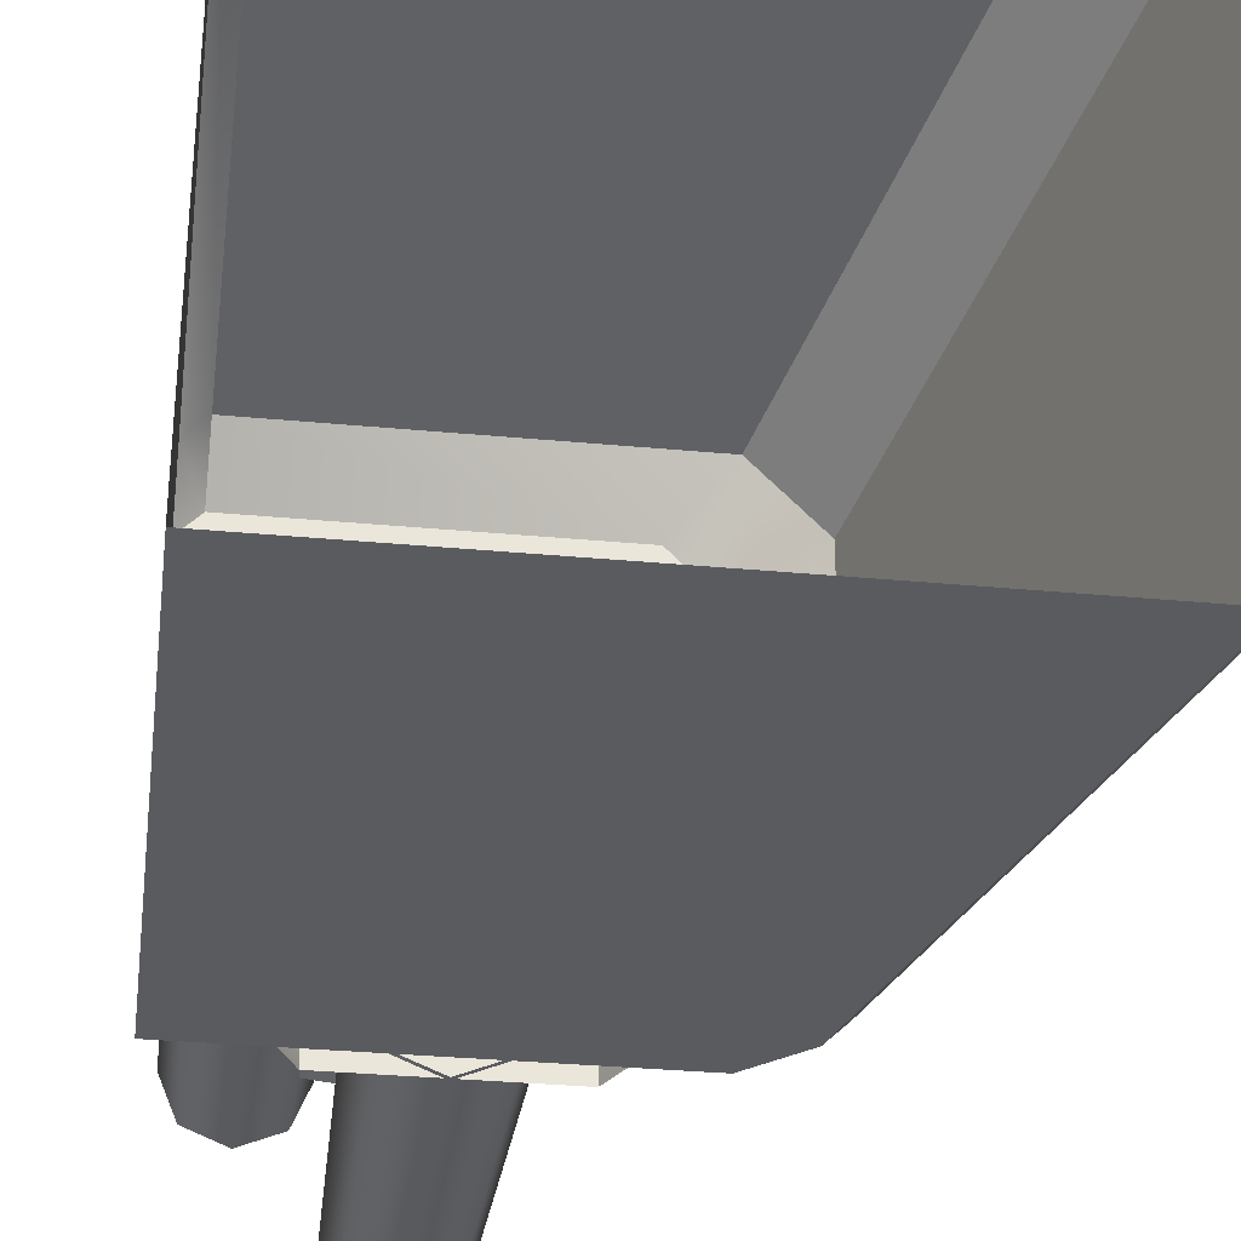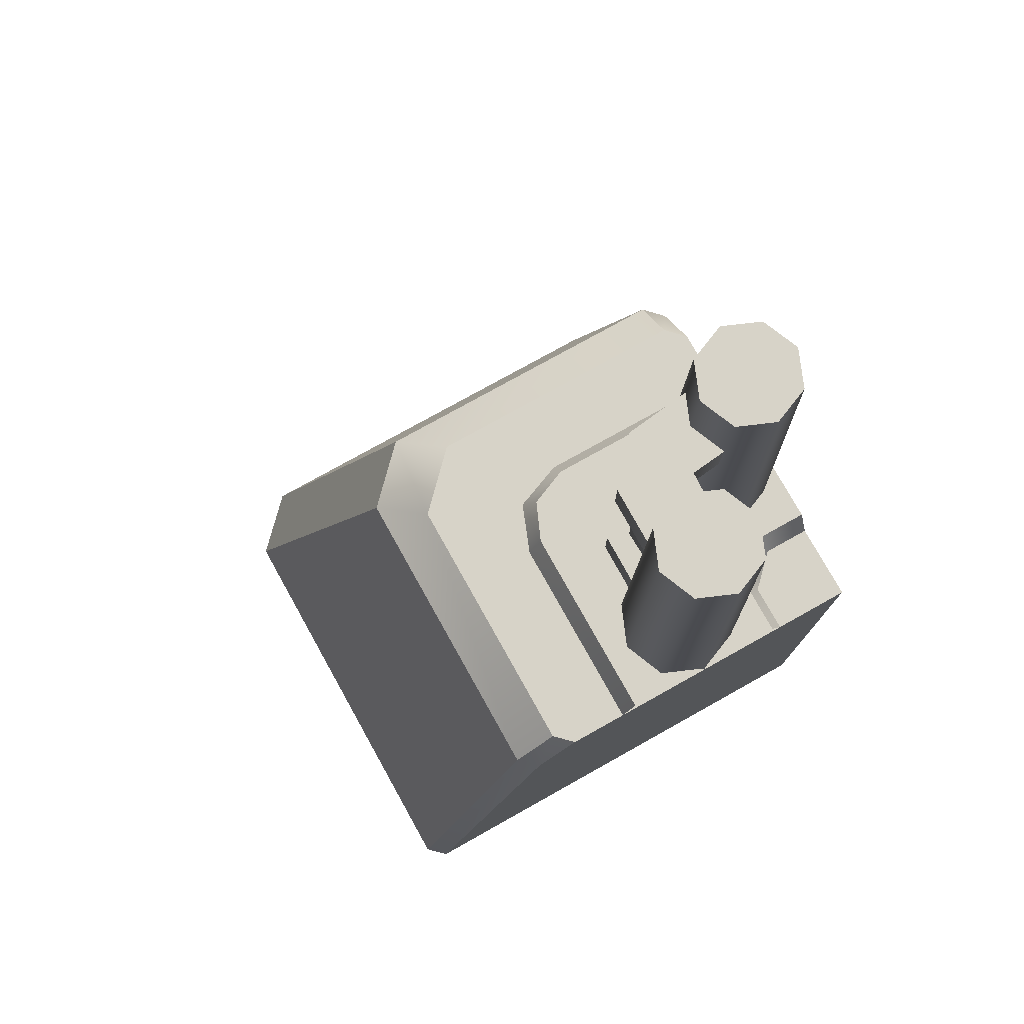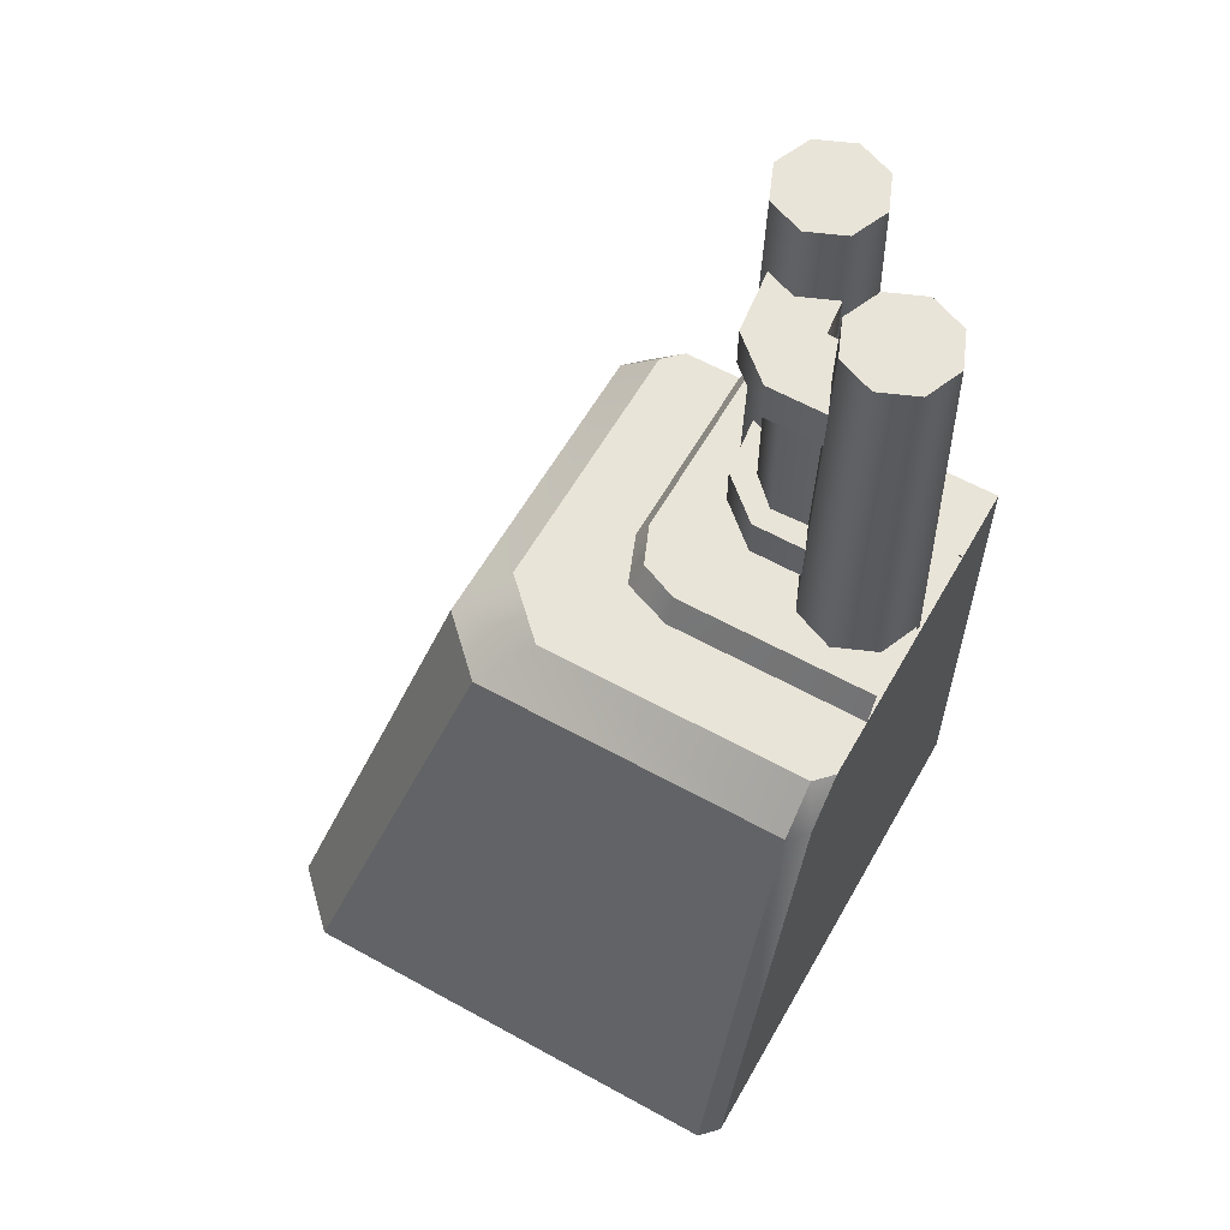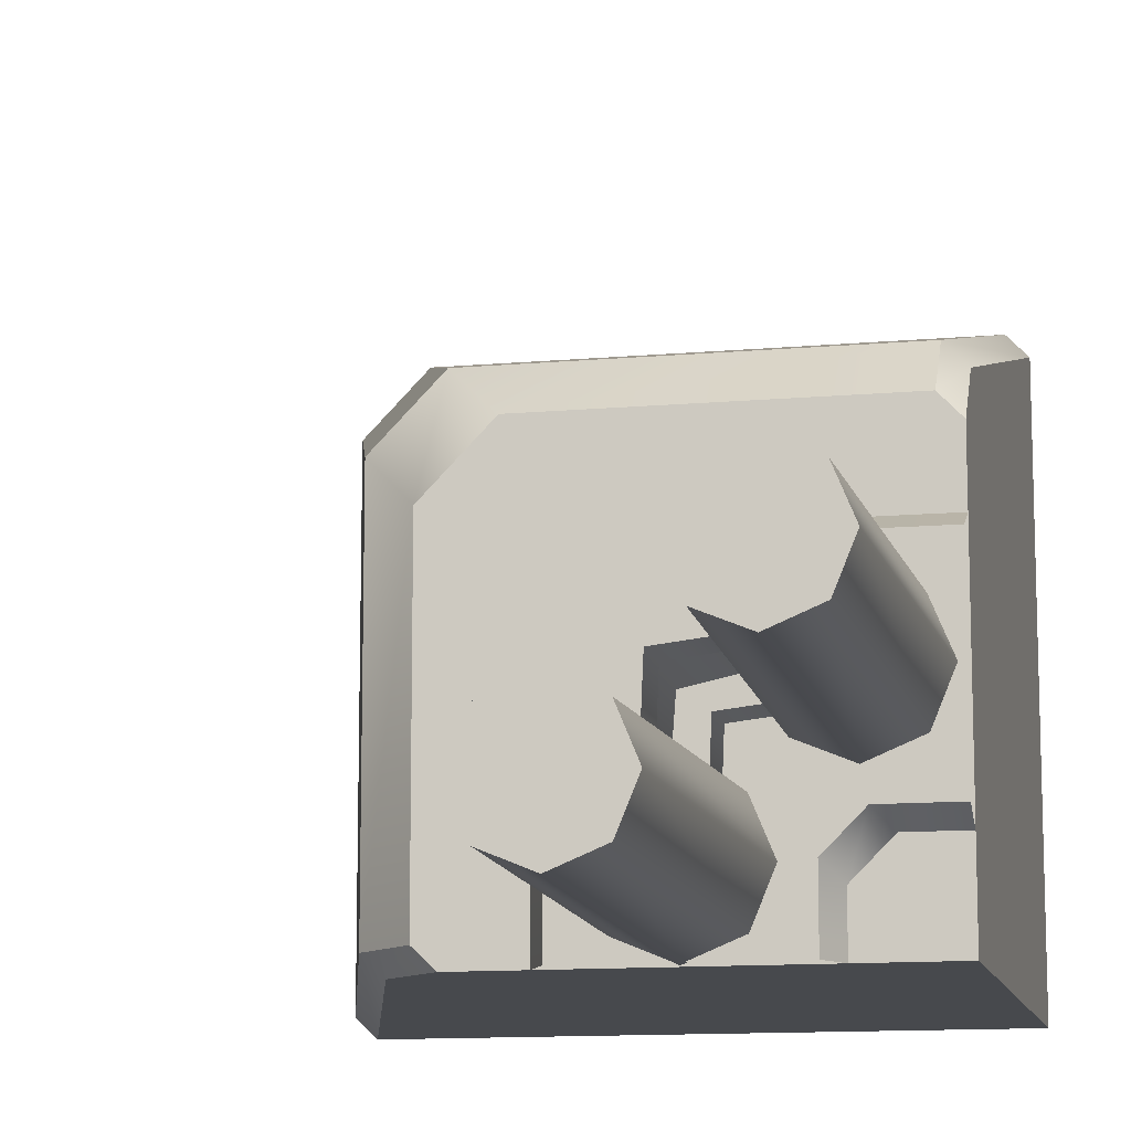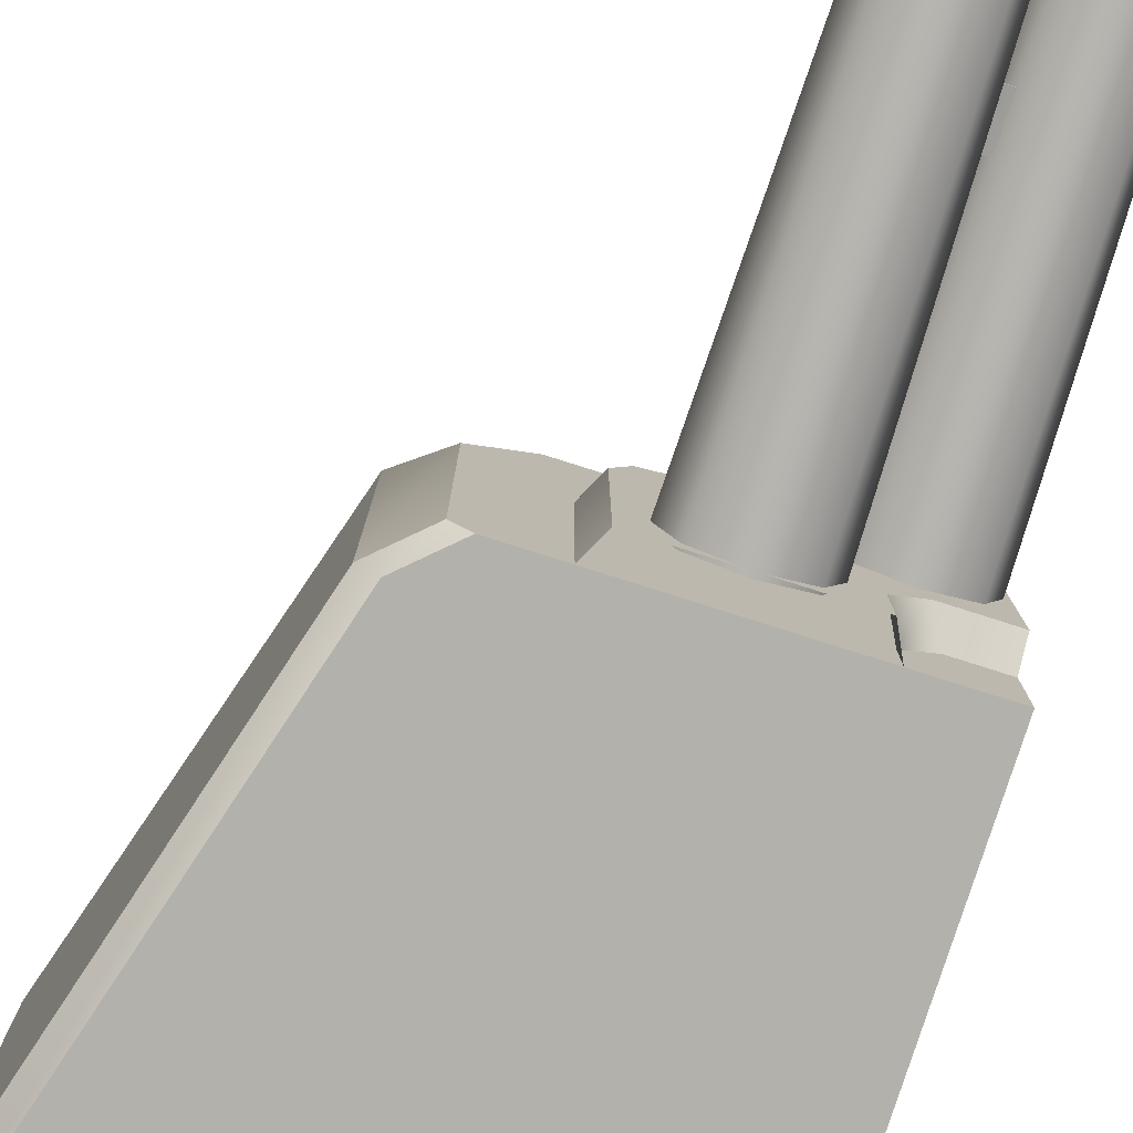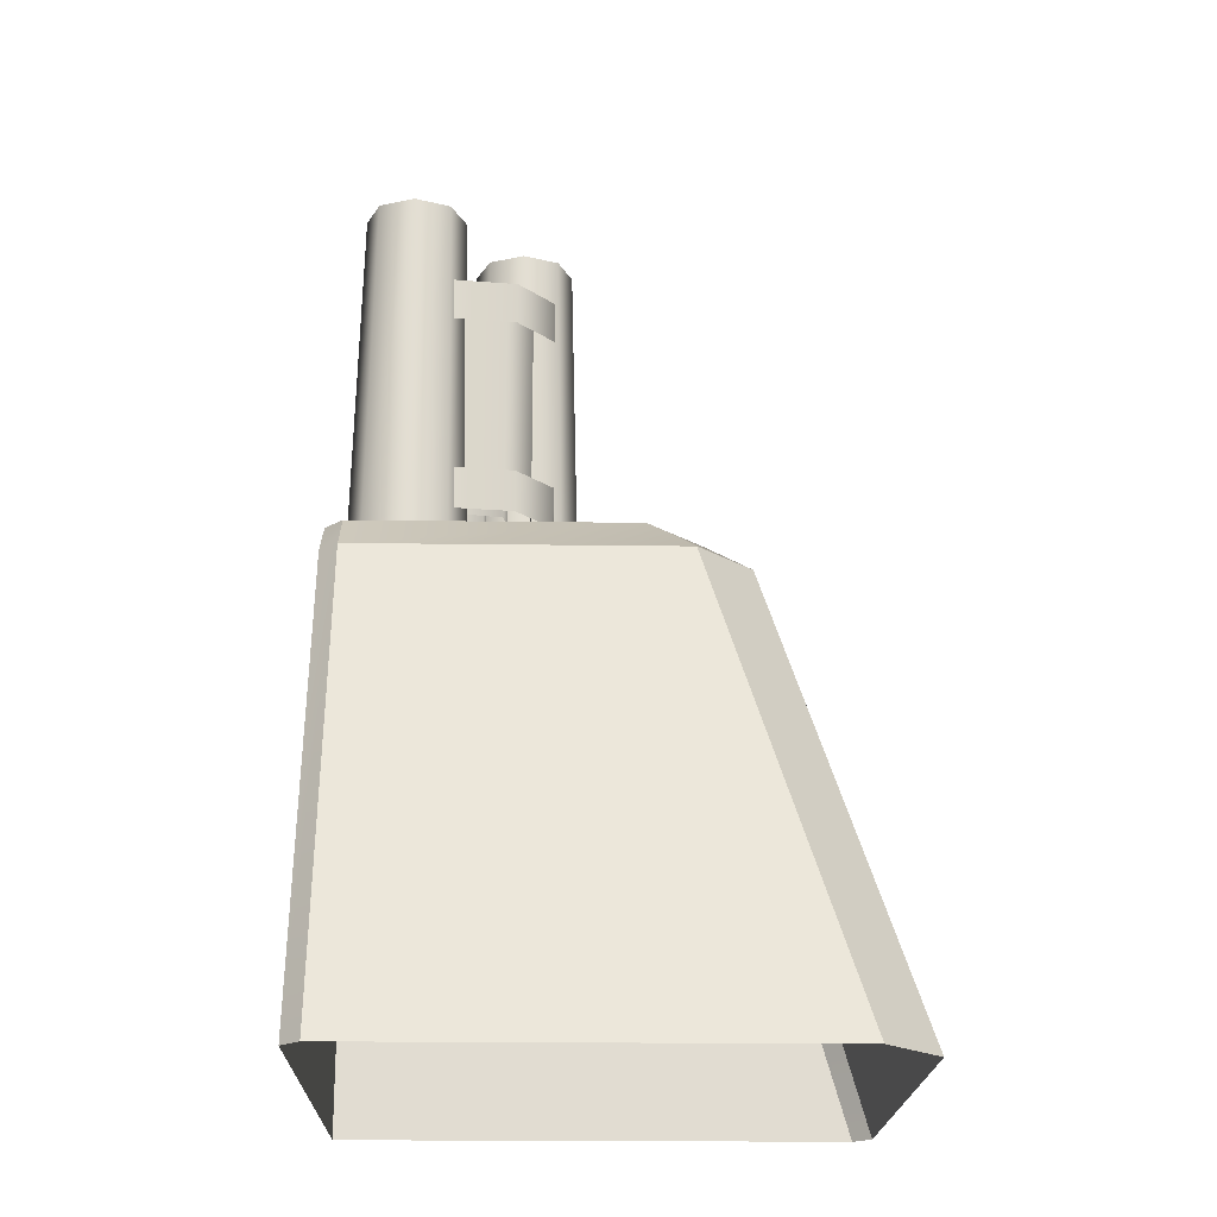
<metadata>
{"format":"obj","ext":"obj","renderer":"f3d","projection":"perspective","resolution":1024,"background":"white","views":[{"elev":-32.6,"azim":-7.5,"up":"+Z"},{"elev":76.8,"azim":150.8,"up":"+Y"},{"elev":59.9,"azim":119.5,"up":"+Y"},{"elev":-12.0,"azim":-167.8,"up":"+Z"},{"elev":-79.1,"azim":162.4,"up":"+Z"},{"elev":-20.5,"azim":-1.4,"up":"+Y"}]}
</metadata>
<code>
g step1_wall_C
v 0.01271 1.06 -0.09927
v -0.02128 1.06 -0.02009
v -0.09942 1.06 0.01286
v -0.1536 1.052 -0.5061
v -0.1536 1.813 -0.4889
v -0.226 1.813 -0.4589
v -0.2381 1.052 -0.4711
v -0.256 1.813 -0.3865
v -0.2732 1.052 -0.3865
v -0.2732 1.052 -0.3865
v -0.256 1.813 -0.3865
v -0.226 1.813 -0.3141
v -0.2381 1.052 -0.302
v -0.1536 1.813 -0.2841
v -0.1536 1.052 -0.2669
v -0.1536 1.052 -0.2669
v -0.1536 1.813 -0.2841
v -0.08122 1.813 -0.3141
v -0.06906 1.052 -0.302
v -0.05124 1.813 -0.3865
v -0.03404 1.052 -0.3865
v -0.03404 1.052 -0.3865
v -0.05124 1.813 -0.3865
v -0.08122 1.813 -0.4589
v -0.06906 1.052 -0.4711
v -0.1536 1.813 -0.4889
v -0.1536 1.052 -0.5061
v -0.05124 1.813 -0.3865
v -0.08122 1.813 -0.3141
v -0.1536 1.813 -0.2841
v -0.08122 1.813 -0.4589
v -0.1536 1.813 -0.4889
v -0.226 1.813 -0.4589
v -0.256 1.813 -0.3865
v -0.226 1.813 -0.3141
v -0.2534 1.052 -0.1532
v -0.2706 1.813 -0.1532
v -0.3006 1.813 -0.2256
v -0.2884 1.052 -0.2378
v -0.373 1.813 -0.2556
v -0.373 1.052 -0.2728
v -0.373 1.052 -0.2728
v -0.373 1.813 -0.2556
v -0.4454 1.813 -0.2256
v -0.4575 1.052 -0.2378
v -0.4754 1.813 -0.1532
v -0.4925 1.052 -0.1532
v -0.4925 1.052 -0.1532
v -0.4754 1.813 -0.1532
v -0.4454 1.813 -0.08085
v -0.4575 1.052 -0.06869
v -0.373 1.813 -0.05087
v -0.373 1.052 -0.03367
v -0.373 1.052 -0.03367
v -0.373 1.813 -0.05087
v -0.3006 1.813 -0.08085
v -0.2884 1.052 -0.06869
v -0.2706 1.813 -0.1532
v -0.2534 1.052 -0.1532
v -0.2706 1.813 -0.1532
v -0.3006 1.813 -0.08085
v -0.373 1.813 -0.05087
v -0.3006 1.813 -0.2256
v -0.373 1.813 -0.2556
v -0.4454 1.813 -0.2256
v -0.4754 1.813 -0.1532
v -0.4454 1.813 -0.08085
v -0.2268 1.652 -0.2343
v -0.2209 1.652 -0.3651
v -0.08637 1.652 -0.3651
v -0.0873 1.652 -0.1935
v -0.1624 1.652 -0.109
v -0.3485 1.652 -0.08601
v -0.3485 1.652 -0.2206
v -0.2268 1.566 -0.2343
v -0.2209 1.566 -0.3651
v -0.2209 1.652 -0.3651
v -0.2268 1.652 -0.2343
v -0.3485 1.566 -0.2206
v -0.3485 1.652 -0.2206
v -0.1624 1.566 -0.109
v -0.3485 1.566 -0.08601
v -0.3485 1.652 -0.08601
v -0.1624 1.652 -0.109
v -0.0873 1.652 -0.1935
v -0.0873 1.566 -0.1935
v -0.08637 1.566 -0.3651
v -0.08637 1.652 -0.3651
v -0.2268 1.241 -0.2343
v -0.2209 1.241 -0.3651
v -0.08637 1.241 -0.3651
v -0.0873 1.241 -0.1935
v -0.1624 1.241 -0.109
v -0.3485 1.241 -0.08601
v -0.3485 1.241 -0.2206
v -0.2268 1.155 -0.2343
v -0.2209 1.155 -0.3651
v -0.2209 1.241 -0.3651
v -0.2268 1.241 -0.2343
v -0.3485 1.155 -0.2206
v -0.3485 1.241 -0.2206
v -0.1624 1.155 -0.109
v -0.3485 1.155 -0.08601
v -0.3485 1.241 -0.08601
v -0.1624 1.241 -0.109
v -0.0873 1.241 -0.1935
v -0.0873 1.155 -0.1935
v -0.08637 1.155 -0.3651
v -0.08637 1.241 -0.3651
v 0.191 1.007 0.08192
v 0.191 1.007 -0.4698
v 0.2766 0.9275 -0.4698
v 0.2766 0.9275 0.1675
v 0.08177 1.007 0.1941
v 0.1674 0.9275 0.2797
v -0.467 0.9275 0.2797
v -0.467 1.007 0.1941
v 0.2766 0.9275 -0.4698
v 0.2417 0.9275 -0.5034
v 0.5035 -9.804e-08 -0.5034
v 0.5384 9.736e-08 -0.4698
v 0.08177 1.007 0.1941
v -0.467 1.007 0.1941
v -0.5035 1.007 0.1562
v -0.5035 1.007 -0.5034
v 0.191 1.007 0.08192
v 0.1561 1.007 -0.5034
v 0.191 1.007 -0.4698
v 0.1674 0.9275 0.2797
v 0.4292 2.068e-07 0.5416
v -0.467 5.316e-08 0.5416
v -0.467 0.9275 0.2797
v 0.191 1.007 0.08192
v 0.2766 0.9275 0.1675
v 0.1674 0.9275 0.2797
v 0.08177 1.007 0.1941
v 0.4292 2.068e-07 0.5416
v 0.1674 0.9275 0.2797
v 0.2766 0.9275 0.1675
v 0.5384 2.117e-07 0.4293
v -0.467 1.007 0.1941
v -0.467 0.9275 0.2797
v -0.5035 0.9275 0.2418
v -0.5035 1.007 0.1562
v -0.467 0.9275 0.2797
v -0.467 5.316e-08 0.5416
v -0.5035 -2.057e-08 0.5036
v -0.5035 0.9275 0.2418
v 0.2417 0.9275 -0.5034
v 0.2766 0.9275 -0.4698
v 0.191 1.007 -0.4698
v 0.1561 1.007 -0.5034
v 0.2766 0.9275 0.1675
v 0.2766 0.9275 -0.4698
v 0.5384 9.736e-08 -0.4698
v 0.5384 2.117e-07 0.4293
v -0.5035 -2.057e-08 0.5036
v -0.5035 -6.671e-08 -0.5034
v -0.5035 0.9275 -0.5034
v -0.5035 0.9275 0.2418
v -0.5035 0.9275 0.2418
v -0.5035 0.9275 -0.5034
v -0.5035 1.007 -0.5034
v -0.5035 1.007 0.1562
v 0.1561 1.007 -0.5034
v -0.5035 1.007 -0.5034
v -0.5035 0.9275 -0.5034
v 0.2417 0.9275 -0.5034
v 0.2417 0.9275 -0.5034
v -0.5035 0.9275 -0.5034
v -0.5035 -6.671e-08 -0.5034
v 0.5035 -9.804e-08 -0.5034
v -0.3832 1.06 -0.3212
v -0.5035 1.06 0.01286
v -0.5035 1.06 -0.3213
v -0.09942 1.06 0.01286
v 0.01271 1.06 -0.09927
v -0.3214 1.06 -0.3829
v 0.01271 1.06 -0.5034
v -0.3214 1.06 -0.5034
v -0.5035 1.06 -0.3213
v -0.5035 1.007 -0.3482
v -0.41 1.007 -0.3481
v -0.3832 1.06 -0.3212
v -0.09942 1.06 0.01286
v -0.5035 1.007 0.03974
v -0.5035 1.06 0.01286
v -0.09942 1.007 0.03974
v 0.0008339 1.007 0.0001326
v -0.02128 1.06 -0.02009
v 0.01271 1.06 -0.09927
v 0.03959 1.007 -0.09927
v -0.3214 1.06 -0.3829
v -0.3482 1.007 -0.5034
v -0.3214 1.06 -0.5034
v -0.3483 1.007 -0.4098
v -0.3832 1.06 -0.3212
v -0.41 1.007 -0.3481
v 0.01271 1.06 -0.5034
v 0.03959 1.007 -0.5034
v 0.03959 1.007 -0.09927
v 0.01271 1.06 -0.09927
v -0.1854 1.182 -0.207
v -0.1731 1.182 -0.3651
v -0.1731 1.629 -0.3651
v -0.1854 1.629 -0.207
v -0.3485 1.182 -0.1729
v -0.3485 1.629 -0.1729
v -0.1842 1.182 -0.1533
v -0.3485 1.182 -0.1337
v -0.3485 1.629 -0.1337
v -0.1842 1.629 -0.1533
v -0.1312 1.629 -0.2071
v -0.1312 1.182 -0.2071
v -0.1367 1.182 -0.3651
v -0.1367 1.629 -0.3651
g step1_wall_C_0
f 3 2 1
f 6 5 4
f 7 6 4
f 8 6 7
f 9 8 7
f 12 11 10
f 13 12 10
f 14 12 13
f 15 14 13
f 18 17 16
f 19 18 16
f 20 18 19
f 21 20 19
f 24 23 22
f 25 24 22
f 26 24 25
f 27 26 25
f 30 29 28
f 30 28 31
f 31 32 30
f 30 32 33
f 33 34 30
f 34 35 30
f 38 37 36
f 39 38 36
f 40 38 39
f 41 40 39
f 44 43 42
f 45 44 42
f 46 44 45
f 47 46 45
f 50 49 48
f 51 50 48
f 52 50 51
f 53 52 51
f 56 55 54
f 57 56 54
f 58 56 57
f 59 58 57
f 62 61 60
f 62 60 63
f 63 64 62
f 62 64 65
f 65 66 62
f 66 67 62
f 70 69 68
f 71 70 68
f 71 68 72
f 73 72 68
f 74 73 68
f 77 76 75
f 78 77 75
f 78 75 79
f 80 78 79
f 83 82 81
f 84 83 81
f 85 84 81
f 86 85 81
f 85 86 87
f 88 85 87
f 91 90 89
f 92 91 89
f 92 89 93
f 94 93 89
f 95 94 89
f 98 97 96
f 99 98 96
f 99 96 100
f 101 99 100
f 104 103 102
f 105 104 102
f 106 105 102
f 107 106 102
f 106 107 108
f 109 106 108
f 112 111 110
f 113 112 110
f 116 115 114
f 117 116 114
f 120 119 118
f 121 120 118
f 124 123 122
f 125 124 122
f 125 122 126
f 127 125 126
f 128 127 126
f 131 130 129
f 132 131 129
f 135 134 133
f 136 135 133
f 139 138 137
f 140 139 137
f 143 142 141
f 144 143 141
f 147 146 145
f 148 147 145
f 151 150 149
f 152 151 149
f 155 154 153
f 156 155 153
f 159 158 157
f 160 159 157
f 163 162 161
f 164 163 161
f 167 166 165
f 168 167 165
f 171 170 169
f 172 171 169
f 175 174 173
f 174 176 173
f 173 176 177
f 177 178 173
f 178 177 179
f 180 178 179
f 183 182 181
f 184 183 181
f 187 186 185
f 186 188 185
f 188 189 185
f 189 190 185
f 190 189 191
f 189 192 191
f 195 194 193
f 194 196 193
f 197 193 196
f 198 197 196
f 201 200 199
f 202 201 199
f 205 204 203
f 206 205 203
f 206 203 207
f 208 206 207
f 211 210 209
f 212 211 209
f 213 212 209
f 214 213 209
f 213 214 215
f 216 213 215

</code>
